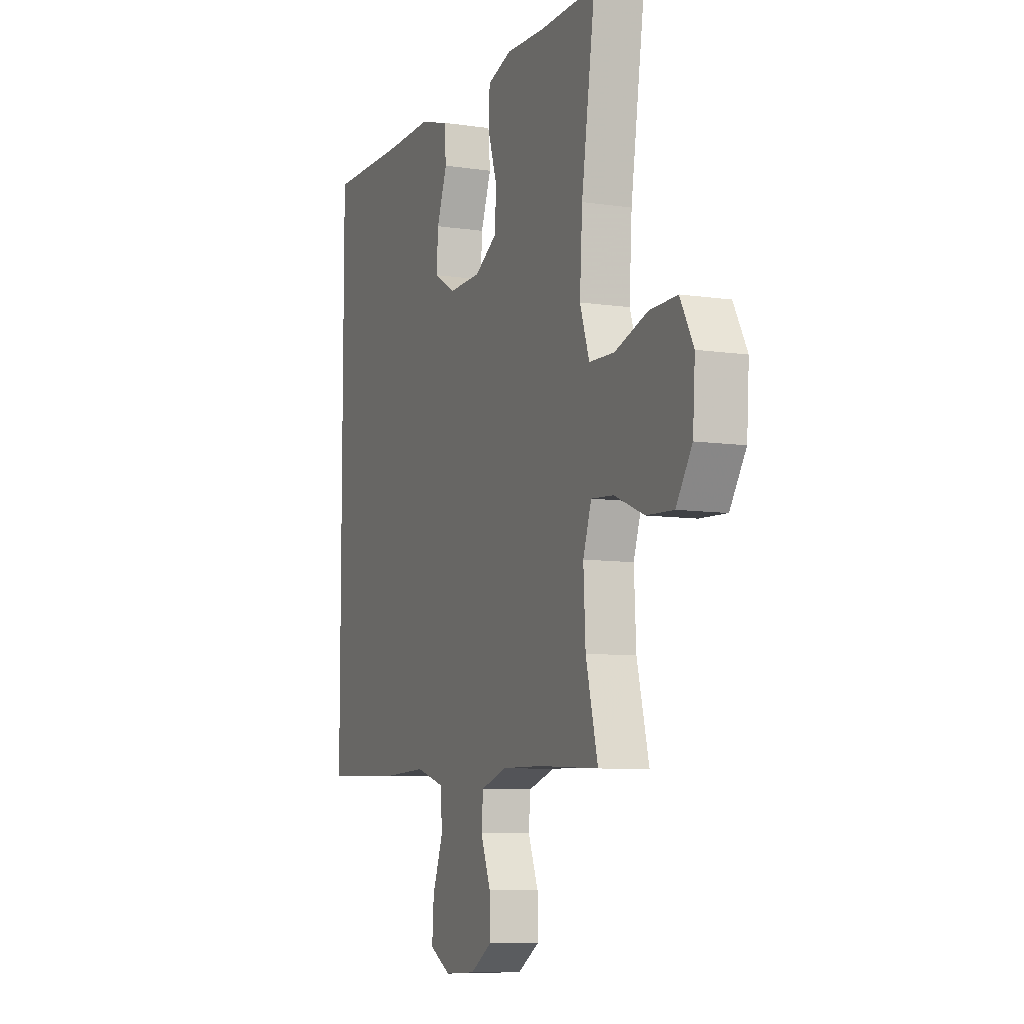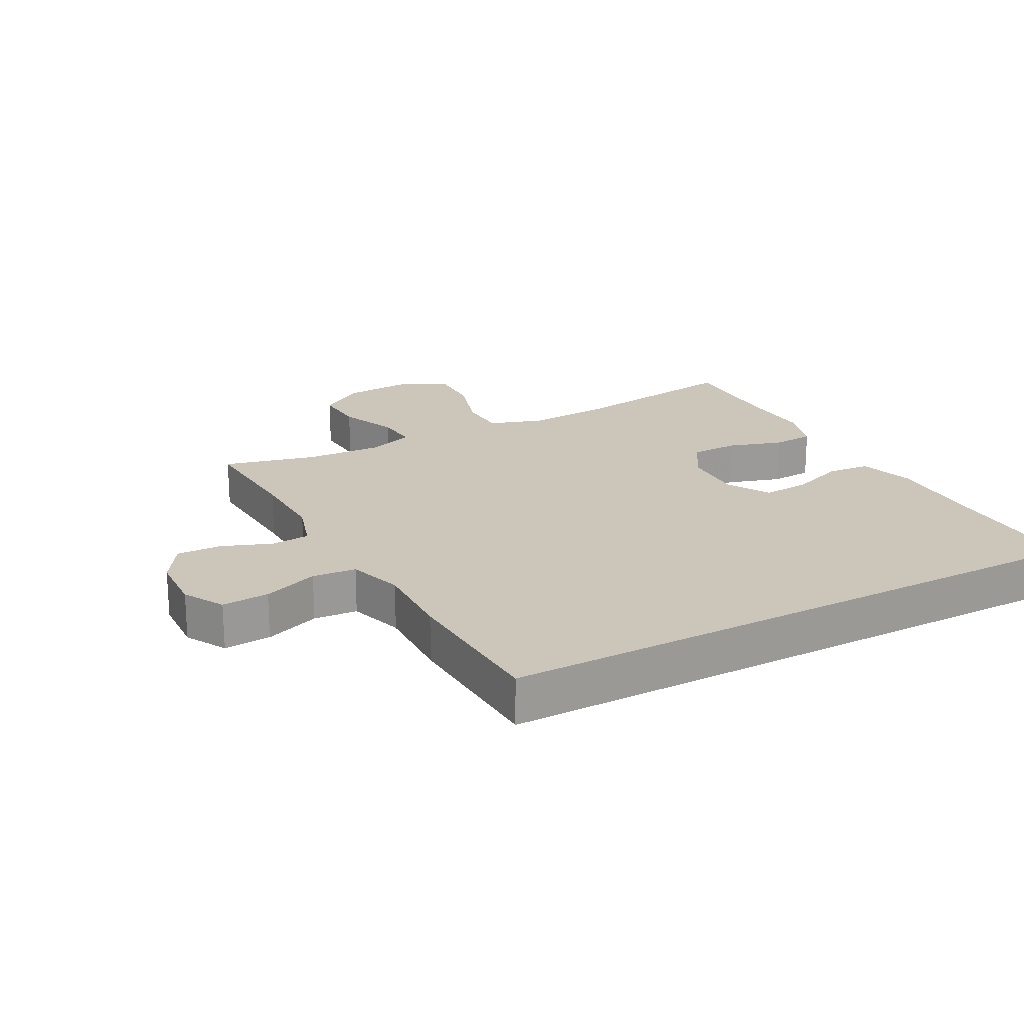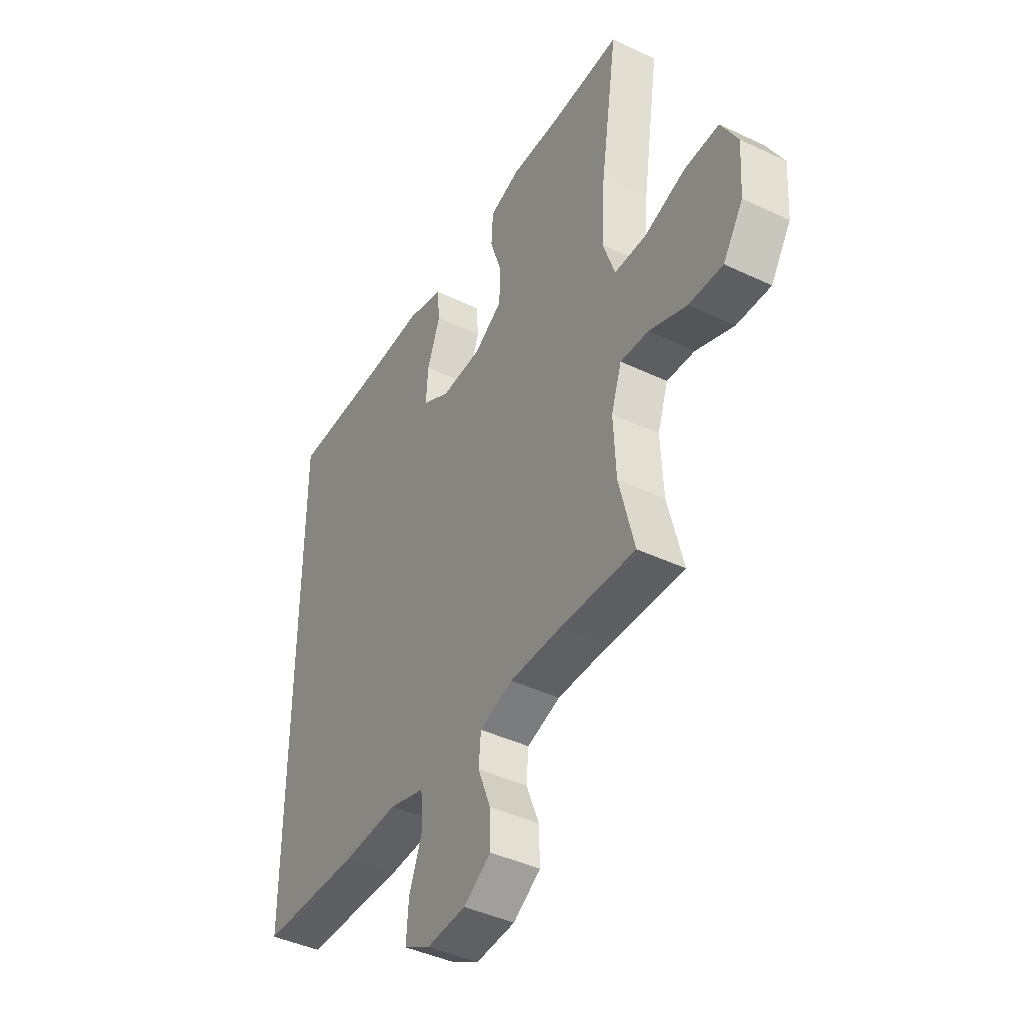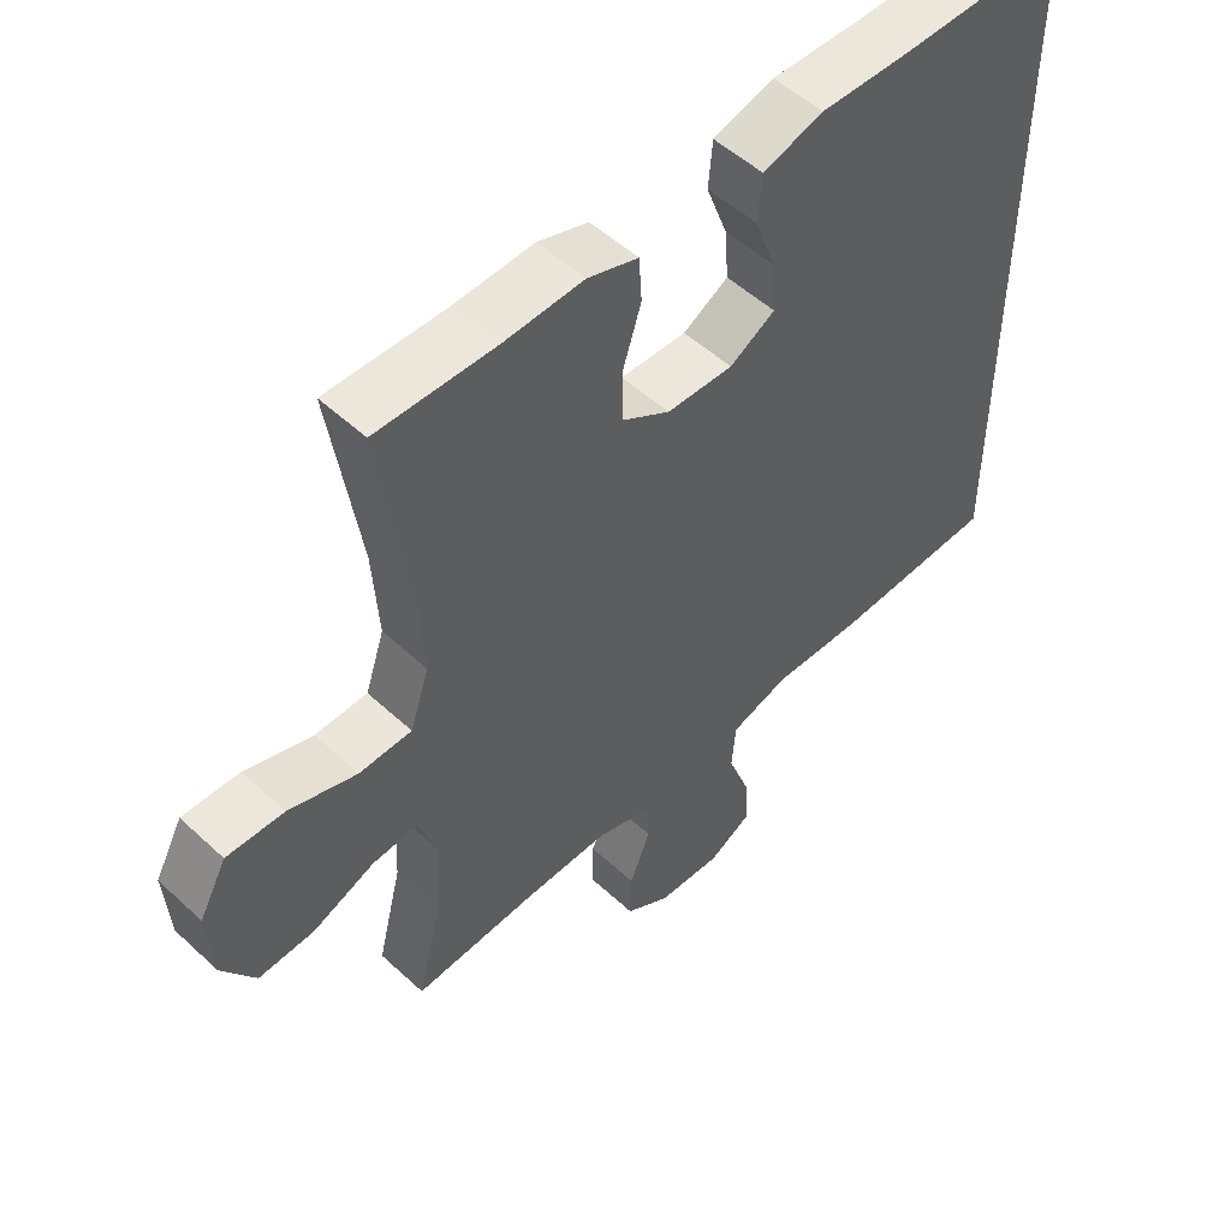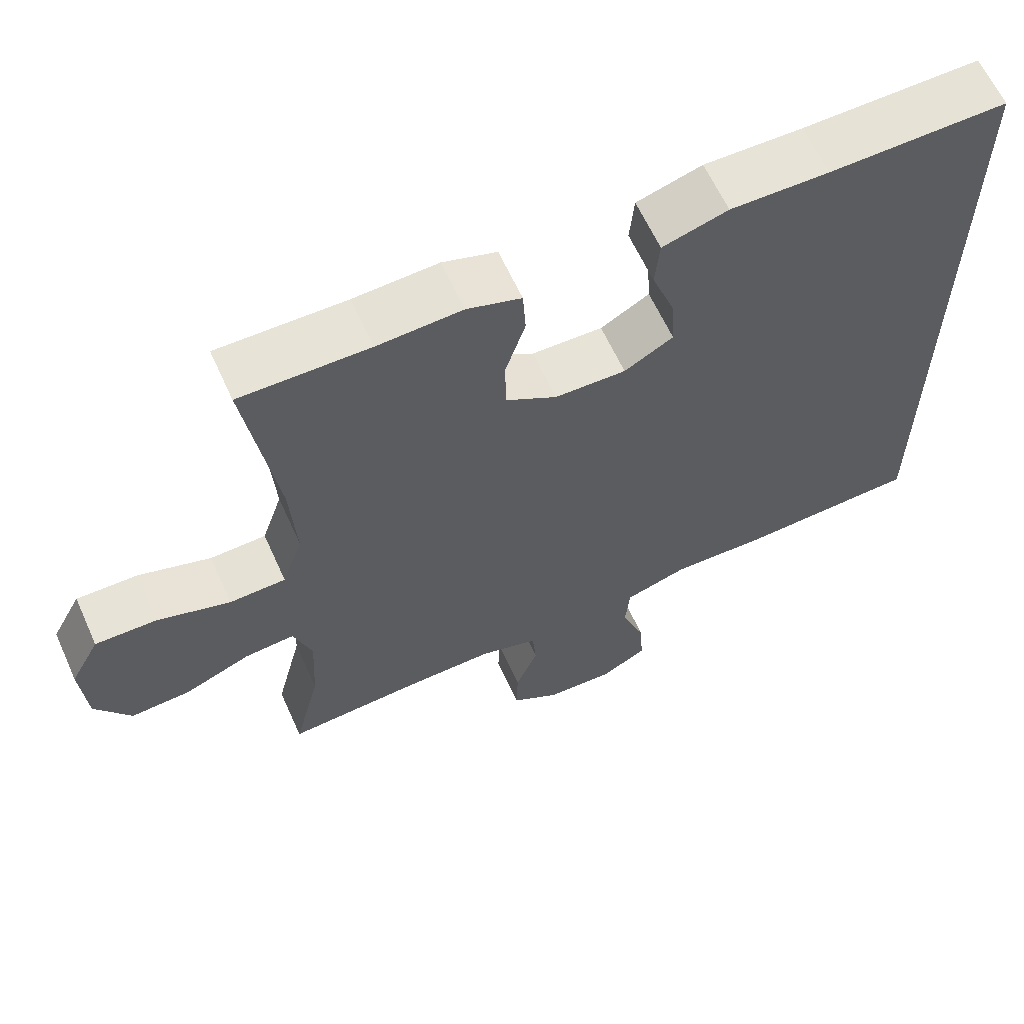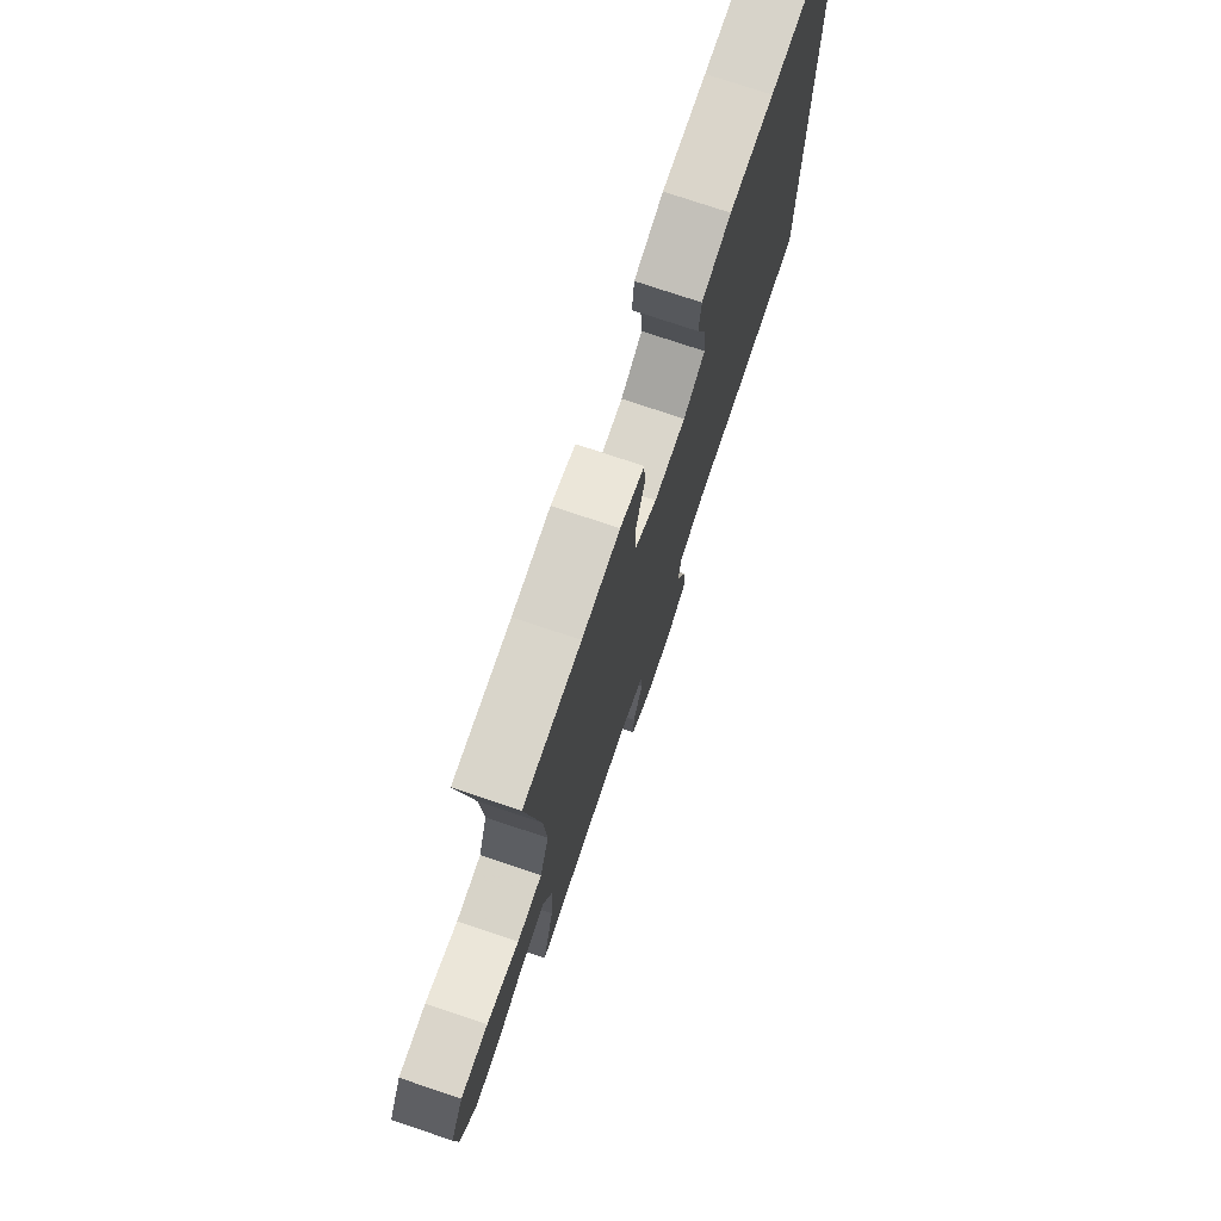
<metadata>
{"format":"obj","ext":"obj","renderer":"f3d","projection":"perspective","resolution":1024,"background":"white","views":[{"elev":-8.2,"azim":67.6,"up":"+Z"},{"elev":20.9,"azim":-118.5,"up":"+Y"},{"elev":-42.8,"azim":60.5,"up":"+Z"},{"elev":52.2,"azim":134.9,"up":"+Z"},{"elev":62.9,"azim":155.6,"up":"+Z"},{"elev":75.6,"azim":108.6,"up":"+Z"}]}
</metadata>
<code>
v 0.5 0.07 -0.5
v 0.32 0.07 -0.49
v 0.198 0.07 -0.488
v 0.119 0.07 -0.513
v 0.114 0.07 -0.573
v 0.144 0.07 -0.65
v 0.146 0.07 -0.72
v 0.081 0.07 -0.761
v -0.012 0.07 -0.766
v -0.075 0.07 -0.731
v -0.07 0.07 -0.657
v -0.038 0.07 -0.571
v -0.044 0.07 -0.503
v -0.129 0.07 -0.477
v -0.259 0.07 -0.482
v -0.5 0.07 -0.473
v -0.5 0.07 0.496
v -0.26 0.07 0.494
v -0.127 0.07 0.497
v -0.039 0.07 0.471
v -0.033 0.07 0.404
v -0.064 0.07 0.32
v -0.069 0.07 0.247
v -0.003 0.07 0.209
v 0.093 0.07 0.212
v 0.162 0.07 0.254
v 0.163 0.07 0.329
v 0.136 0.07 0.413
v 0.14 0.07 0.478
v 0.213 0.07 0.502
v 0.327 0.07 0.497
v 0.5 0.07 0.5
v 0.459 0.07 0.225
v 0.451 0.07 0.095
v 0.479 0.07 0.012
v 0.555 0.07 0.01
v 0.653 0.07 0.042
v 0.736 0.07 0.044
v 0.776 0.07 -0.03
v 0.769 0.07 -0.136
v 0.721 0.07 -0.209
v 0.64 0.07 -0.205
v 0.55 0.07 -0.168
v 0.483 0.07 -0.163
v 0.458 0.07 -0.237
v 0.464 0.07 -0.356
v 0.5 0 -0.5
v 0.32 0 -0.49
v 0.198 0 -0.488
v 0.119 0 -0.513
v 0.114 0 -0.573
v 0.144 0 -0.65
v 0.146 0 -0.72
v 0.081 0 -0.761
v -0.012 0 -0.766
v -0.075 0 -0.731
v -0.07 0 -0.657
v -0.038 0 -0.571
v -0.044 0 -0.503
v -0.129 0 -0.477
v -0.259 0 -0.482
v -0.5 0 -0.473
v -0.5 0 0.496
v -0.26 0 0.494
v -0.127 0 0.497
v -0.039 0 0.471
v -0.033 0 0.404
v -0.064 0 0.32
v -0.069 0 0.247
v -0.003 0 0.209
v 0.093 0 0.212
v 0.162 0 0.254
v 0.163 0 0.329
v 0.136 0 0.413
v 0.14 0 0.478
v 0.213 0 0.502
v 0.327 0 0.497
v 0.5 0 0.5
v 0.459 0 0.225
v 0.451 0 0.095
v 0.479 0 0.012
v 0.555 0 0.01
v 0.653 0 0.042
v 0.736 0 0.044
v 0.776 0 -0.03
v 0.769 0 -0.136
v 0.721 0 -0.209
v 0.64 0 -0.205
v 0.55 0 -0.168
v 0.483 0 -0.163
v 0.458 0 -0.237
v 0.464 0 -0.356
f 40 41 42 43
f 40 43 44
f 39 40 44
f 36 37 38 39
f 35 36 39 44
f 34 35 44 45
f 31 32 33
f 31 33 34
f 30 31 34 45
f 27 28 29 30
f 26 27 30 45
f 19 20 21 22
f 18 19 22 23
f 17 18 23
f 14 15 16 17
f 13 14 17 23
f 12 13 23 24
f 10 11 12
f 9 10 12
f 5 6 7 8
f 4 5 8 9
f 46 1 2
f 46 2 3
f 25 26 45 46
f 25 46 3 4
f 12 24 25
f 4 9 12 25
f 89 88 87 86
f 90 89 86
f 90 86 85
f 85 84 83 82
f 90 85 82 81
f 91 90 81 80
f 79 78 77
f 80 79 77
f 91 80 77 76
f 76 75 74 73
f 91 76 73 72
f 68 67 66 65
f 69 68 65 64
f 69 64 63
f 63 62 61 60
f 69 63 60 59
f 70 69 59 58
f 58 57 56
f 58 56 55
f 54 53 52 51
f 55 54 51 50
f 48 47 92
f 49 48 92
f 92 91 72 71
f 50 49 92 71
f 71 70 58
f 71 58 55 50
f 1 47 48 2
f 2 48 49 3
f 3 49 50 4
f 4 50 51 5
f 5 51 52 6
f 6 52 53 7
f 7 53 54 8
f 8 54 55 9
f 9 55 56 10
f 10 56 57 11
f 11 57 58 12
f 12 58 59 13
f 13 59 60 14
f 14 60 61 15
f 15 61 62 16
f 16 62 63 17
f 17 63 64 18
f 18 64 65 19
f 19 65 66 20
f 20 66 67 21
f 21 67 68 22
f 22 68 69 23
f 23 69 70 24
f 24 70 71 25
f 25 71 72 26
f 26 72 73 27
f 27 73 74 28
f 28 74 75 29
f 29 75 76 30
f 30 76 77 31
f 31 77 78 32
f 32 78 79 33
f 33 79 80 34
f 34 80 81 35
f 35 81 82 36
f 36 82 83 37
f 37 83 84 38
f 38 84 85 39
f 39 85 86 40
f 40 86 87 41
f 41 87 88 42
f 42 88 89 43
f 43 89 90 44
f 44 90 91 45
f 45 91 92 46
f 46 92 47 1

</code>
